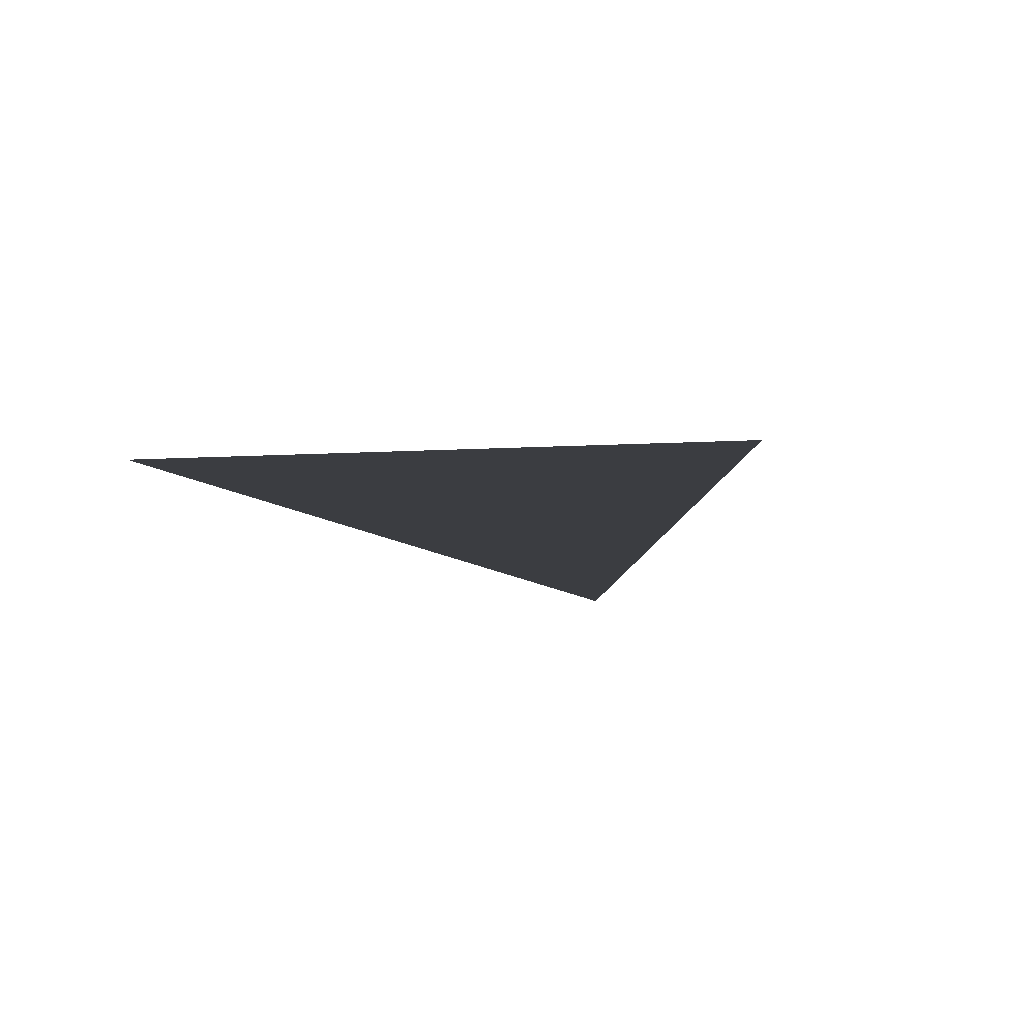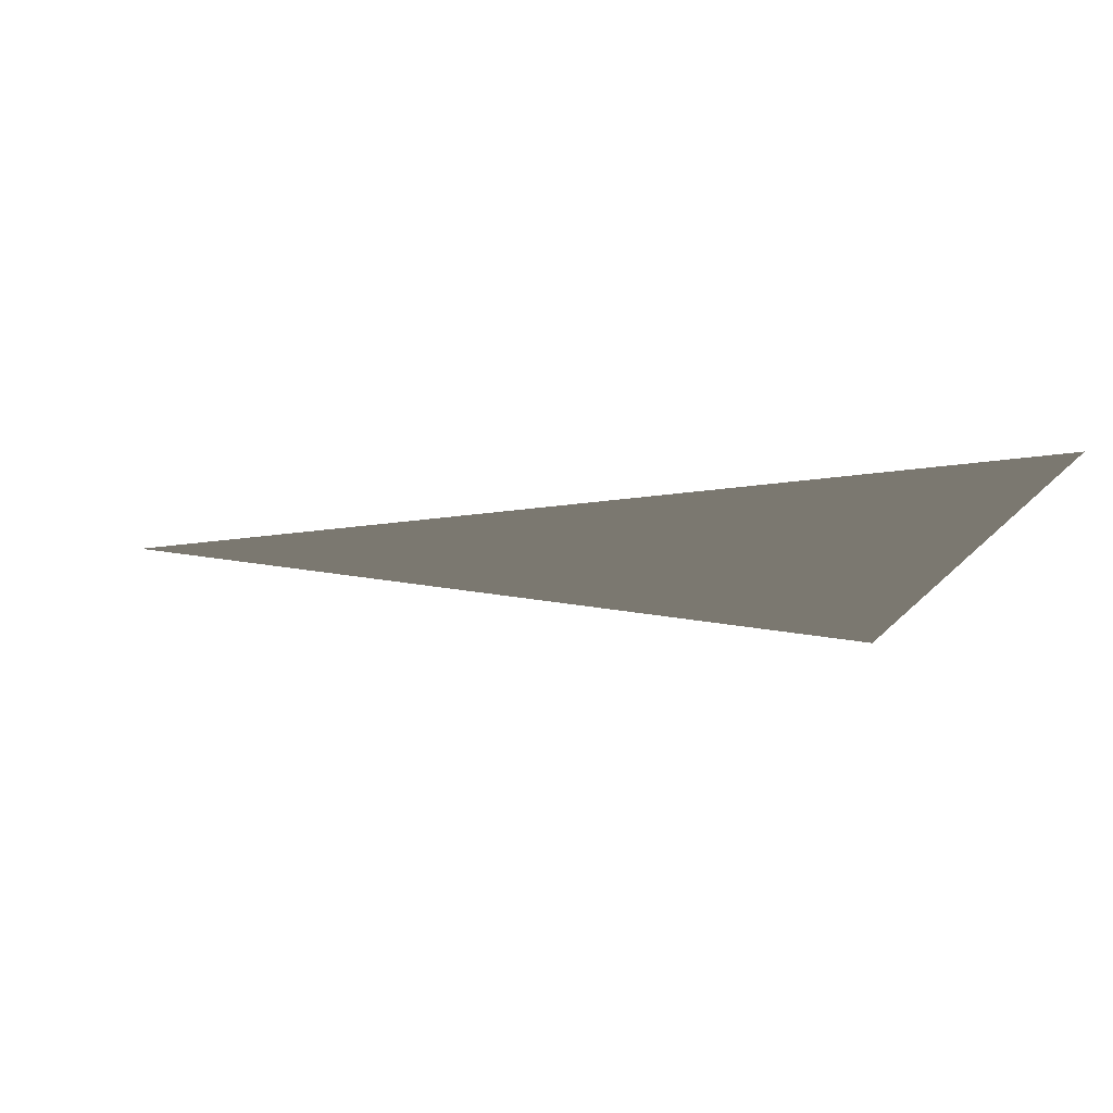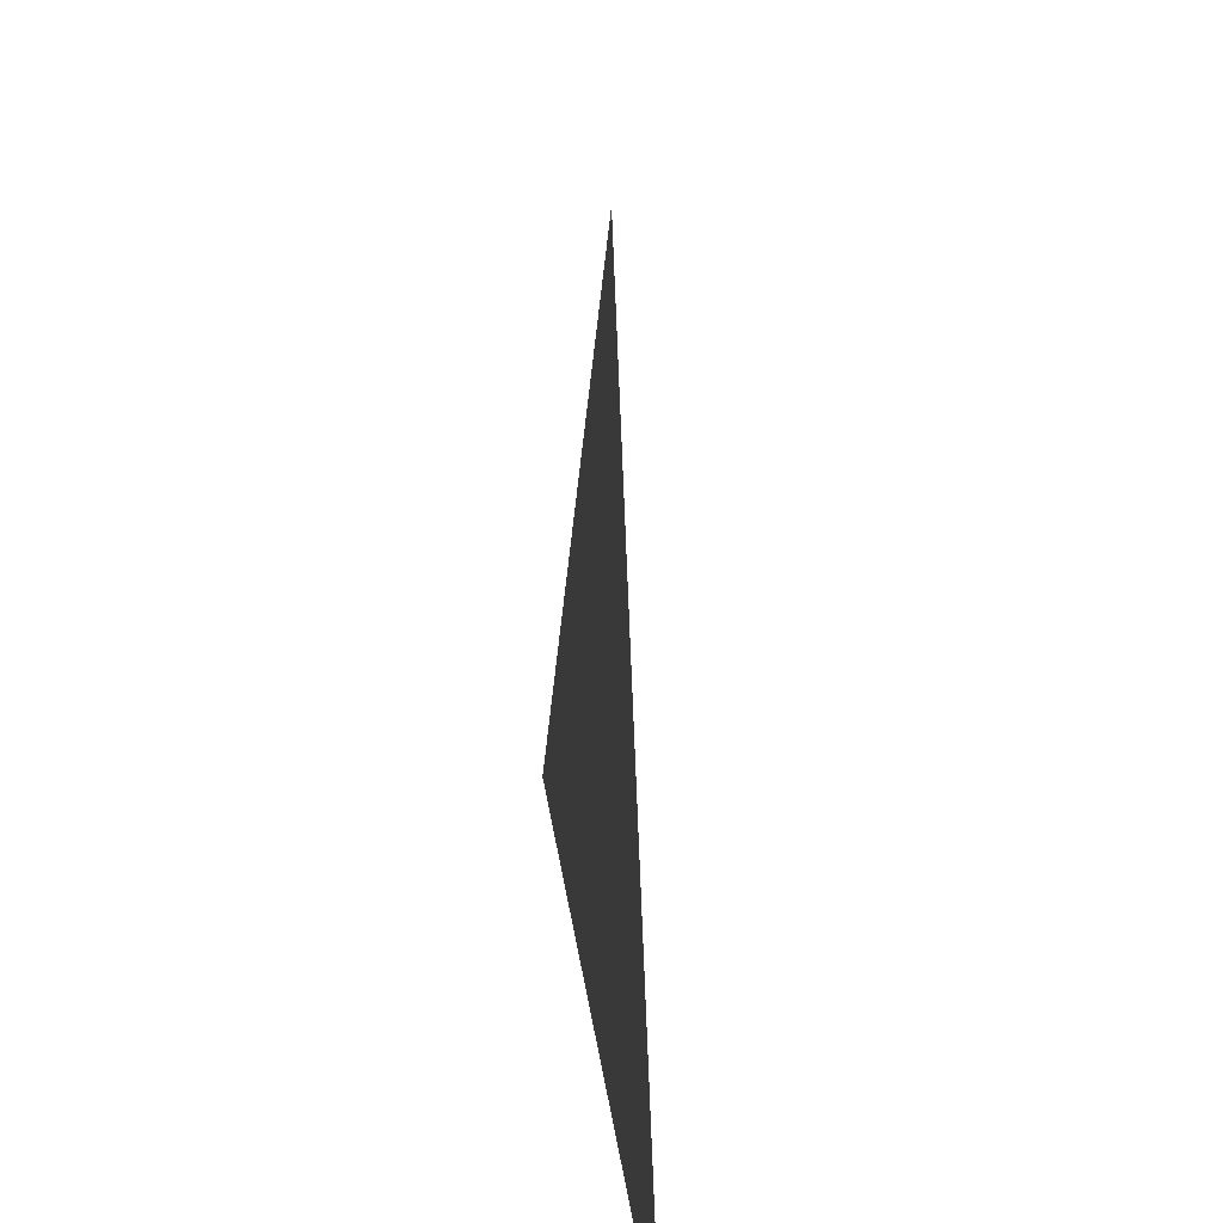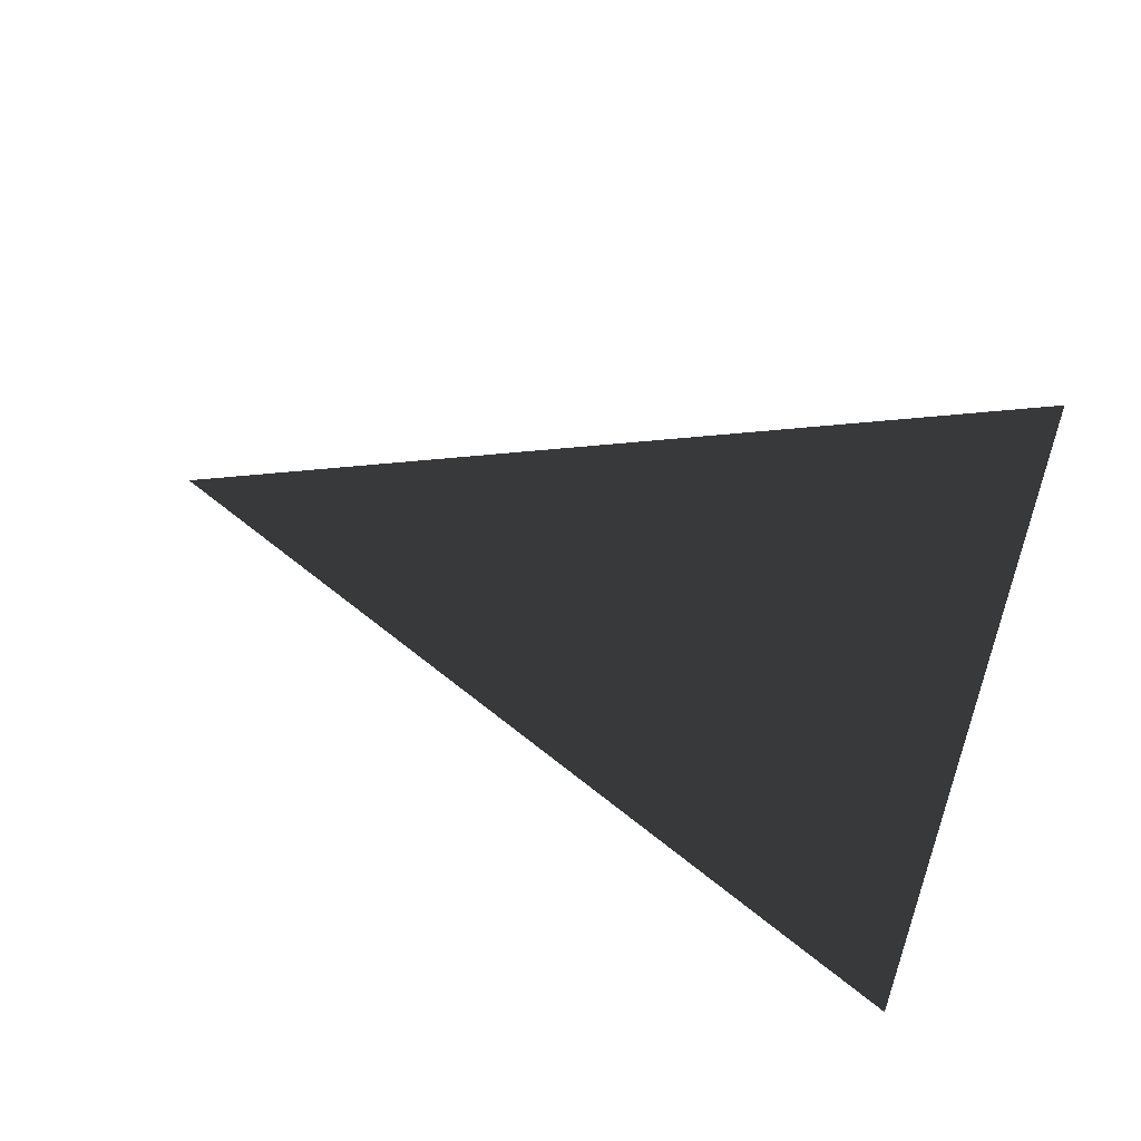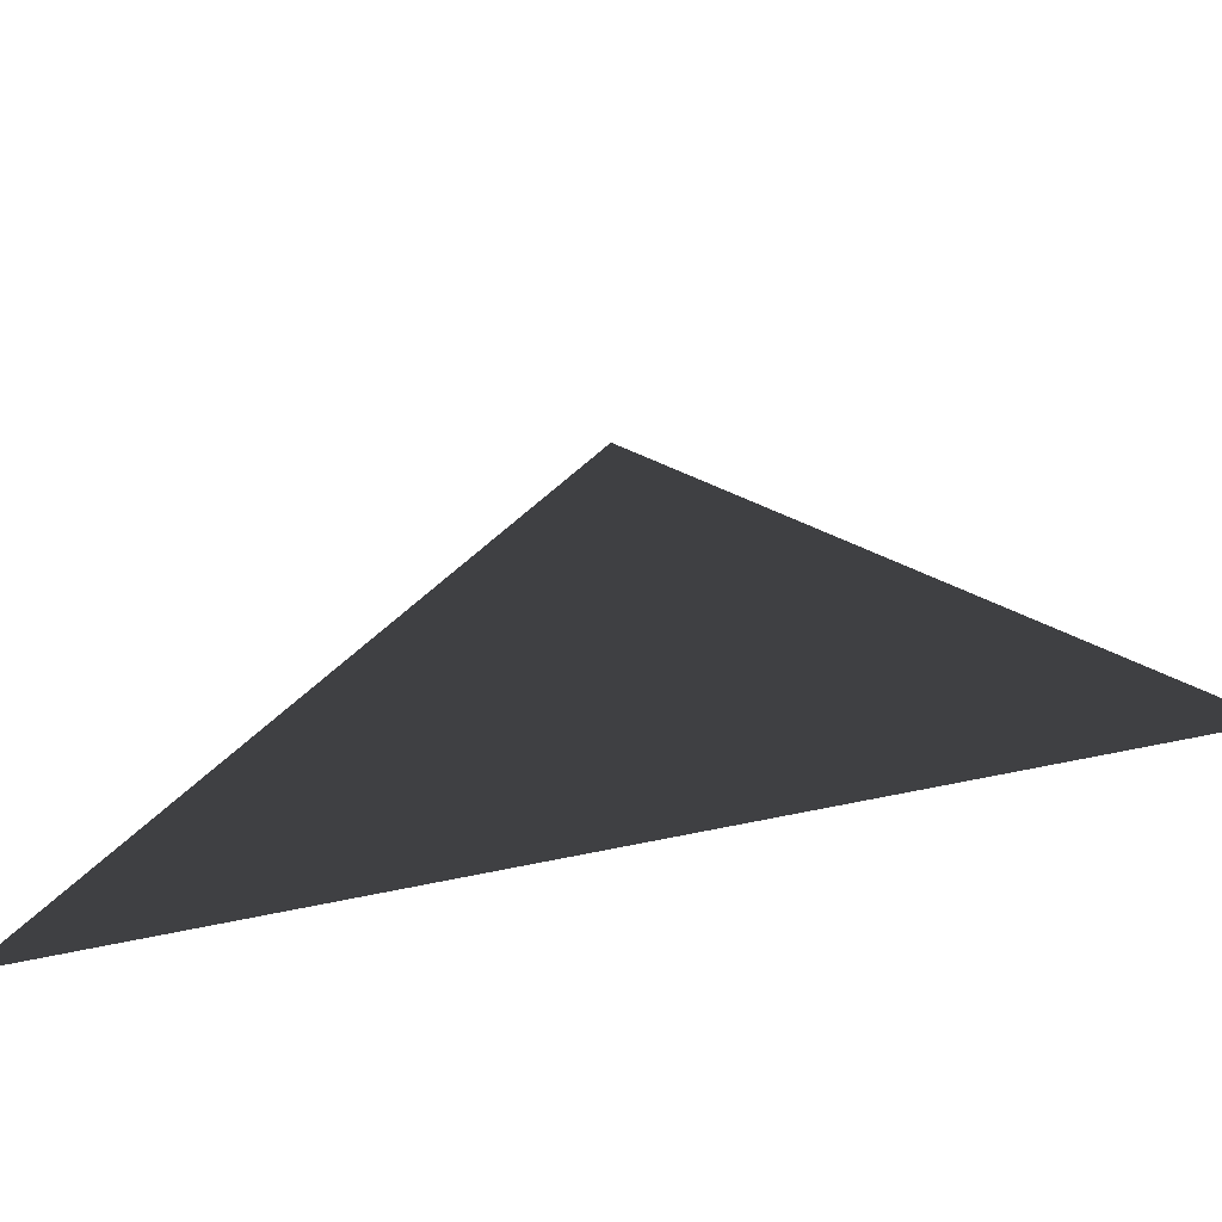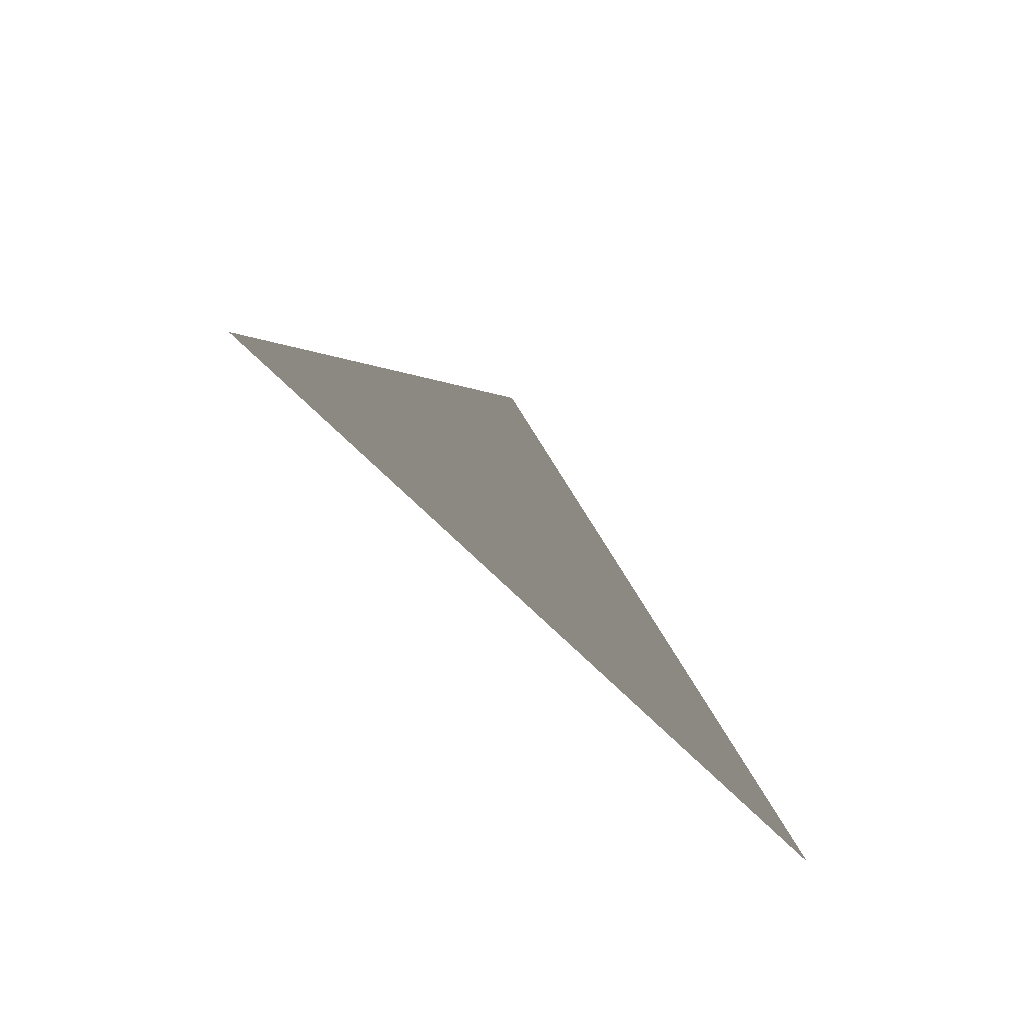
<metadata>
{"format":"obj","ext":"obj","renderer":"f3d","projection":"perspective","resolution":1024,"background":"white","views":[{"elev":11.4,"azim":169.5,"up":"+Z"},{"elev":-13.5,"azim":-94.6,"up":"+Z"},{"elev":-36.1,"azim":-84.7,"up":"+Y"},{"elev":43.3,"azim":-71.0,"up":"+Z"},{"elev":-69.2,"azim":11.9,"up":"+Y"},{"elev":78.4,"azim":-137.1,"up":"+Y"}]}
</metadata>
<code>
v -1 -1 0
v 1 -1 0
v 0 1 0
f 1 2 3

</code>
